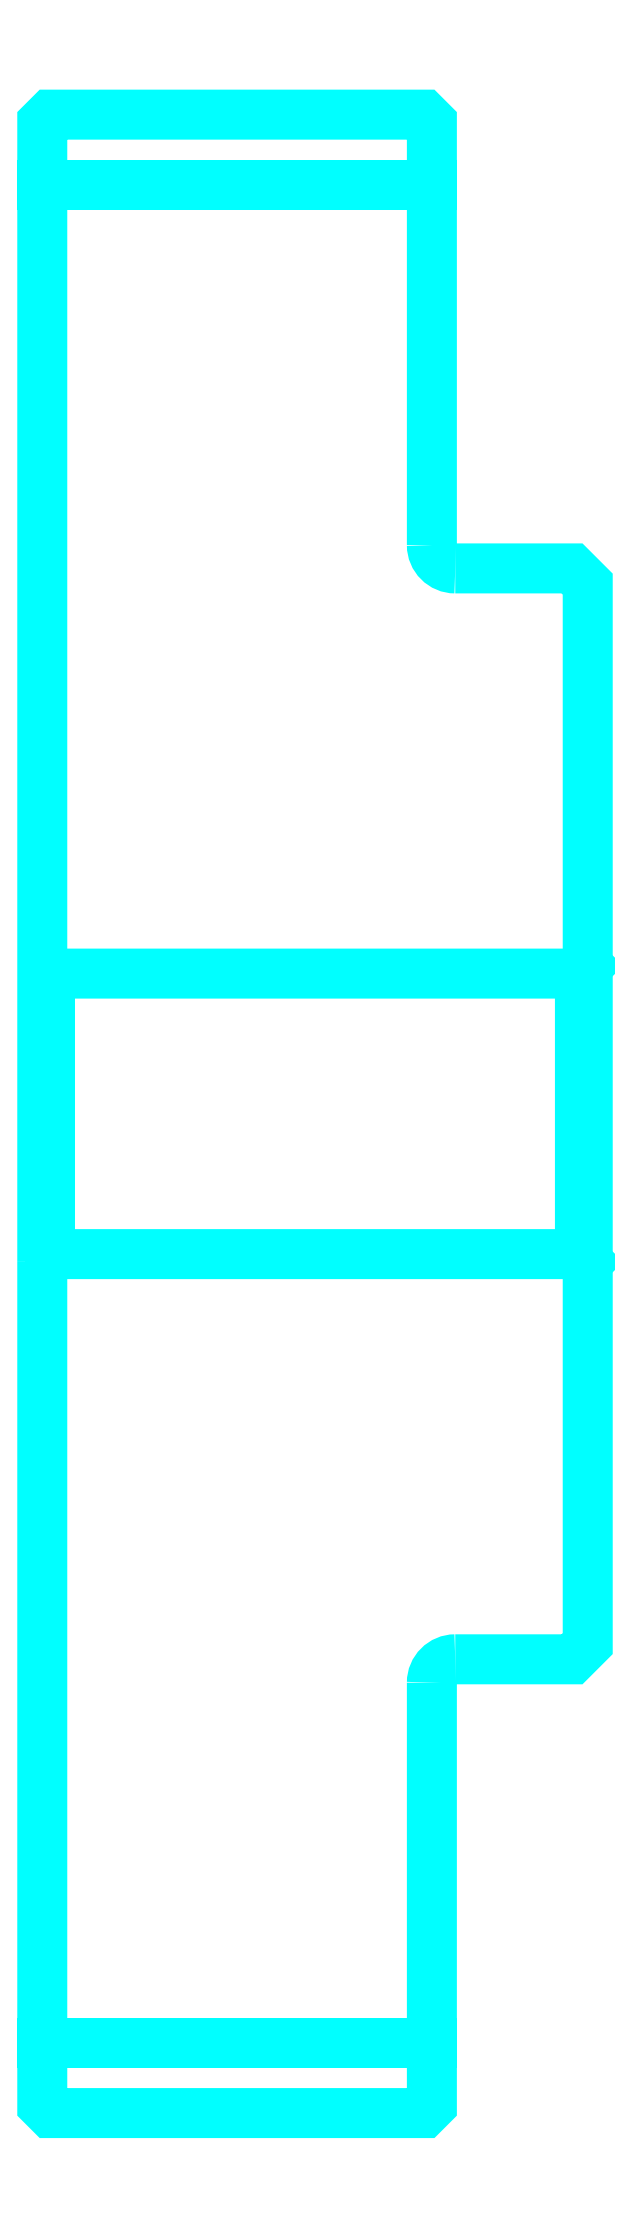
<metadata>
{"format":"dxf","ext":"dxf","renderer":"ezdxf+matplotlib","layout":"modelspace","background":"white","min_lineweight":24,"dpi":150}
</metadata>
<code>
0
SECTION
2
ENTITIES
0
LINE
8
0
10
184.9
20
245.6
30
0
11
209.9
21
245.6
31
0
0
LINE
8
0
10
184.9
20
126.4
30
0
11
209.9
21
126.4
31
0
0
LINE
8
0
10
219.4
20
177
30
0
11
219.9
21
176.5
31
0
0
LINE
8
0
10
219.4
20
195
30
0
11
219.9
21
195.5
31
0
0
LINE
8
0
10
185.4
20
195
30
0
11
185.4
21
177
31
0
0
POLYLINE
8
0
66
1
10
0
20
0
30
0
70
2
0
VERTEX
8
0
10
184.9
20
176.5
30
0
70
0
0
VERTEX
8
0
10
185.4
20
177
30
0
70
0
0
VERTEX
8
0
10
219.4
20
177
30
0
70
0
0
VERTEX
8
0
10
219.4
20
195
30
0
70
0
0
VERTEX
8
0
10
185.4
20
195
30
0
70
0
0
VERTEX
8
0
10
184.9
20
195.5
30
0
70
0
0
SEQEND
8
0
0
ARC
8
0
10
211.4
20
222.5
30
0
40
1.5
50
180
51
270
0
ARC
8
0
10
211.4
20
149.5
30
0
40
1.5
50
90
51
180
0
POLYLINE
8
0
66
1
10
0
20
0
30
0
70
2
0
VERTEX
8
0
10
184.9
20
176.5
30
0
70
0
0
VERTEX
8
0
10
184.9
20
122.4
30
0
70
0
0
VERTEX
8
0
10
185.4
20
121.9
30
0
70
0
0
VERTEX
8
0
10
209.4
20
121.9
30
0
70
0
0
VERTEX
8
0
10
209.9
20
122.4
30
0
70
0
0
VERTEX
8
0
10
209.9
20
149.5
30
0
70
0
0
SEQEND
8
0
0
POLYLINE
8
0
66
1
10
0
20
0
30
0
70
2
0
VERTEX
8
0
10
211.4
20
151
30
0
70
0
0
VERTEX
8
0
10
218.9
20
151
30
0
70
0
0
VERTEX
8
0
10
219.9
20
152
30
0
70
0
0
VERTEX
8
0
10
219.9
20
220
30
0
70
0
0
VERTEX
8
0
10
218.9
20
221
30
0
70
0
0
VERTEX
8
0
10
211.4
20
221
30
0
70
0
0
SEQEND
8
0
0
POLYLINE
8
0
66
1
10
0
20
0
30
0
70
2
0
VERTEX
8
0
10
209.9
20
222.5
30
0
70
0
0
VERTEX
8
0
10
209.9
20
249.6
30
0
70
0
0
VERTEX
8
0
10
209.4
20
250.1
30
0
70
0
0
VERTEX
8
0
10
185.4
20
250.1
30
0
70
0
0
VERTEX
8
0
10
184.9
20
249.6
30
0
70
0
0
VERTEX
8
0
10
184.9
20
176.5
30
0
70
0
0
SEQEND
8
0
0
ENDSEC
0
EOF

</code>
